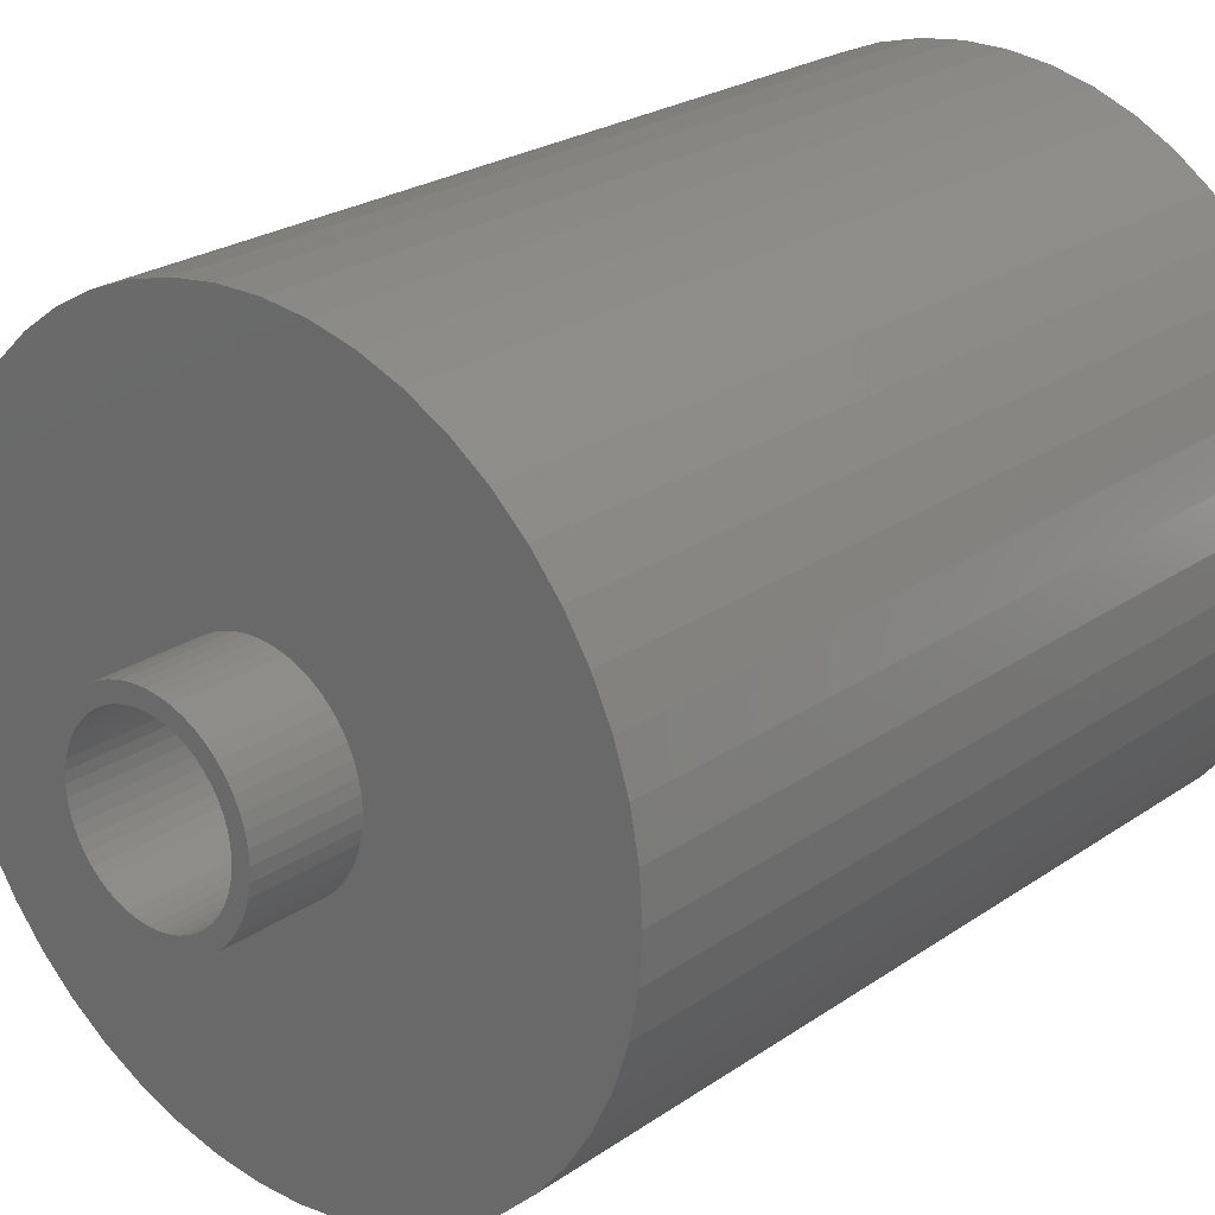
<metadata>
{"format":"stl","ext":"stl","renderer":"f3d","projection":"perspective","resolution":1024,"background":"white","views":[{"elev":23.8,"azim":-138.9,"up":"+Y"}]}
</metadata>
<code>
# stl→obj: 450 verts, 900 faces
v 10 0 3
v 9.921 1.253 -21
v 9.921 1.253 3
v 10 0 -21
v -10 0 -21
v -9.921 1.253 3
v -9.921 1.253 -21
v -10 0 3
v 0.6279 9.98 -21
v -0.6279 9.98 3
v 0.6279 9.98 3
v -0.6279 9.98 -21
v -0.6279 -9.98 -21
v 0.6279 -9.98 3
v -0.6279 -9.98 3
v 0.6279 -9.98 -21
v 7.29 6.845 -21
v 6.374 7.705 3
v 7.29 6.845 3
v 6.374 7.705 -21
v -6.374 7.705 -21
v -7.29 6.845 3
v -6.374 7.705 3
v -7.29 6.845 -21
v -3.09 9.511 -21
v -4.258 9.048 3
v -3.09 9.511 3
v -4.258 9.048 -21
v 9.298 3.681 3
v 8.763 4.818 -21
v 8.763 4.818 3
v 9.298 3.681 -21
v 8.09 5.878 -21
v 8.09 5.878 3
v 4.258 9.048 -21
v 3.09 9.511 3
v 4.258 9.048 3
v 3.09 9.511 -21
v 1.874 9.823 3
v 1.874 9.823 -21
v 5.358 8.443 -21
v 5.358 8.443 3
v -9.298 3.681 -21
v -8.763 4.818 3
v -8.763 4.818 -21
v -9.298 3.681 3
v -8.09 5.878 -21
v -8.09 5.878 3
v -9.686 2.487 -21
v -9.686 2.487 3
v -5.358 8.443 3
v -5.358 8.443 -21
v -1.874 9.823 3
v -1.874 9.823 -21
v 1.874 -9.823 3
v 1.874 -9.823 -21
v 3.09 -9.511 -21
v 4.258 -9.048 3
v 3.09 -9.511 3
v 4.258 -9.048 -21
v 9.686 2.487 3
v 9.686 2.487 -21
v 5 0 3
v 4.961 0.6267 3
v 9.921 -1.253 3
v 4.843 1.243 3
v 4.961 -0.6267 3
v 4.649 1.841 3
v 9.686 -2.487 3
v 4.382 2.409 3
v 4.843 -1.243 3
v 4.045 2.939 3
v 9.298 -3.681 3
v 3.645 3.423 3
v 4.649 -1.841 3
v 3.187 3.853 3
v 8.763 -4.818 3
v 4.382 -2.409 3
v 2.679 4.222 3
v 2.129 4.524 3
v 1.545 4.755 3
v 0.9369 4.911 3
v 0.314 4.99 3
v -0.314 4.99 3
v -0.9369 4.911 3
v -1.545 4.755 3
v -2.129 4.524 3
v -2.679 4.222 3
v -3.187 3.853 3
v -3.645 3.423 3
v -4.045 2.939 3
v -4.382 2.409 3
v 8.09 -5.878 3
v 4.045 -2.939 3
v 7.29 -6.845 3
v 3.645 -3.423 3
v 6.374 -7.705 3
v 3.187 -3.853 3
v 5.358 -8.443 3
v 2.679 -4.222 3
v 2.129 -4.524 3
v 1.545 -4.755 3
v 0.9369 -4.911 3
v 0.314 -4.99 3
v -0.314 -4.99 3
v -0.9369 -4.911 3
v -1.874 -9.823 3
v -1.545 -4.755 3
v -3.09 -9.511 3
v -2.129 -4.524 3
v -4.258 -9.048 3
v -2.679 -4.222 3
v -5.358 -8.443 3
v -3.187 -3.853 3
v -6.374 -7.705 3
v -3.645 -3.423 3
v -7.29 -6.845 3
v -4.045 -2.939 3
v -8.09 -5.878 3
v -4.382 -2.409 3
v -8.763 -4.818 3
v -4.649 -1.841 3
v -9.298 -3.681 3
v -4.843 -1.243 3
v -9.686 -2.487 3
v -4.961 -0.6267 3
v -9.921 -1.253 3
v -5 0 3
v -4.649 1.841 3
v -4.843 1.243 3
v -4.961 0.6267 3
v 9.921 -1.253 -21
v 5.358 -8.443 -21
v 8.09 -5.878 -21
v 7.29 -6.845 -21
v 9.686 -2.487 -21
v 9.298 -3.681 -21
v -7.29 -6.845 -21
v -6.374 -7.705 -21
v -8.763 -4.818 -21
v -9.298 -3.681 -21
v -8.09 -5.878 -21
v 2.875 0 -21
v 2.852 -0.3603 -21
v 2.785 -0.715 -21
v 2.852 0.3603 -21
v 2.673 -1.058 -21
v 8.763 -4.818 -21
v 2.519 -1.385 -21
v 2.785 0.715 -21
v 2.326 -1.69 -21
v 2.096 -1.968 -21
v 6.374 -7.705 -21
v 2.673 1.058 -21
v 1.833 -2.215 -21
v 1.54 -2.427 -21
v 2.519 1.385 -21
v 1.224 -2.601 -21
v 2.326 1.69 -21
v 0.8884 -2.734 -21
v 0.5387 -2.824 -21
v 0.1805 -2.869 -21
v -0.1805 -2.869 -21
v -0.5387 -2.824 -21
v -1.874 -9.823 -21
v -0.8884 -2.734 -21
v -3.09 -9.511 -21
v -1.224 -2.601 -21
v -4.258 -9.048 -21
v -1.54 -2.427 -21
v -5.358 -8.443 -21
v -1.833 -2.215 -21
v -2.096 -1.968 -21
v -2.326 -1.69 -21
v 2.096 1.968 -21
v 1.833 2.215 -21
v 1.54 2.427 -21
v 1.224 2.601 -21
v 0.8884 2.734 -21
v 0.5387 2.824 -21
v 0.1805 2.869 -21
v -0.1805 2.869 -21
v -0.5387 2.824 -21
v -0.8884 2.734 -21
v -1.224 2.601 -21
v -1.54 2.427 -21
v -1.833 2.215 -21
v -2.096 1.968 -21
v -2.326 1.69 -21
v -2.519 1.385 -21
v -2.673 1.058 -21
v -2.785 0.715 -21
v -2.852 0.3603 -21
v -2.875 0 -21
v -2.519 -1.385 -21
v -2.673 -1.058 -21
v -2.785 -0.715 -21
v -9.686 -2.487 -21
v -2.852 -0.3603 -21
v -9.921 -1.253 -21
v 2.852 0.3603 -24
v 2.875 0 -24
v -2.875 0 -24
v -2.852 0.3603 -24
v 0.1805 2.869 -24
v -0.1805 2.869 -24
v -0.1805 -2.869 -24
v 0.1805 -2.869 -24
v 2.096 1.968 -24
v 1.833 2.215 -24
v -1.833 2.215 -24
v -2.096 1.968 -24
v -0.8884 2.734 -24
v -1.224 2.601 -24
v 2.519 1.385 -24
v 2.673 1.058 -24
v 2.785 0.715 -24
v 1.224 2.601 -24
v 0.8884 2.734 -24
v 0.5387 2.824 -24
v 1.54 2.427 -24
v -2.673 1.058 -24
v -2.519 1.385 -24
v -2.326 1.69 -24
v -2.785 0.715 -24
v -1.54 2.427 -24
v -0.5387 2.824 -24
v 2.785 -0.715 -24
v 2.673 -1.058 -24
v 0.5387 -2.824 -24
v 2.326 1.69 -24
v 1.833 -2.215 -24
v 2.096 -1.968 -24
v 2.852 -0.3603 -24
v -2.519 -1.385 -24
v -2.673 -1.058 -24
v 2.375 0 -24
v 2.356 -0.2977 -24
v 2.3 -0.5906 -24
v 2.356 0.2977 -24
v 2.208 -0.8743 -24
v 2.519 -1.385 -24
v 2.3 0.5906 -24
v 2.081 -1.144 -24
v 2.326 -1.69 -24
v 1.921 -1.396 -24
v 1.731 -1.626 -24
v 1.514 -1.83 -24
v 1.54 -2.427 -24
v 1.273 -2.005 -24
v 1.224 -2.601 -24
v 1.011 -2.149 -24
v 0.8884 -2.734 -24
v 0.7339 -2.259 -24
v 0.445 -2.333 -24
v 0.1491 -2.37 -24
v -0.1491 -2.37 -24
v -0.445 -2.333 -24
v -0.5387 -2.824 -24
v -0.7339 -2.259 -24
v -0.8884 -2.734 -24
v -1.011 -2.149 -24
v -1.224 -2.601 -24
v -1.273 -2.005 -24
v -1.54 -2.427 -24
v -1.514 -1.83 -24
v -1.833 -2.215 -24
v -1.731 -1.626 -24
v -2.096 -1.968 -24
v -1.921 -1.396 -24
v -2.326 -1.69 -24
v -2.081 -1.144 -24
v -2.208 -0.8743 -24
v -2.3 -0.5906 -24
v -2.785 -0.715 -24
v 2.208 0.8743 -24
v 2.081 1.144 -24
v 1.921 1.396 -24
v 1.731 1.626 -24
v 1.514 1.83 -24
v 1.273 2.005 -24
v 1.011 2.149 -24
v 0.7339 2.259 -24
v 0.445 2.333 -24
v 0.1491 2.37 -24
v -0.1491 2.37 -24
v -0.445 2.333 -24
v -0.7339 2.259 -24
v -1.011 2.149 -24
v -1.273 2.005 -24
v -1.514 1.83 -24
v -1.731 1.626 -24
v -1.921 1.396 -24
v -2.081 1.144 -24
v -2.208 0.8743 -24
v -2.3 0.5906 -24
v -2.356 0.2977 -24
v -2.375 0 -24
v -2.356 -0.2977 -24
v -2.852 -0.3603 -24
v 4.5 0 0
v 5 0 0
v 4.961 0.6267 0
v 4.465 0.564 0
v 4.843 1.243 0
v 4.961 -0.6267 0
v 4.359 1.119 0
v 4.649 1.841 0
v 4.465 -0.564 0
v 4.843 -1.243 0
v 4.184 1.657 0
v 4.382 2.409 0
v 3.943 2.168 0
v 4.045 2.939 0
v 3.641 2.645 0
v 3.645 3.423 0
v 3.28 3.08 0
v 3.187 3.853 0
v 2.868 3.467 0
v 2.679 4.222 0
v 2.411 3.799 0
v 2.129 4.524 0
v 1.916 4.072 0
v 1.545 4.755 0
v 1.391 4.28 0
v 0.9369 4.911 0
v 0.8432 4.42 0
v 0.314 4.99 0
v 0.2826 4.491 0
v -0.2826 4.491 0
v -0.314 4.99 0
v -0.8432 4.42 0
v -0.9369 4.911 0
v -1.391 4.28 0
v -1.545 4.755 0
v -1.916 4.072 0
v -2.129 4.524 0
v -2.411 3.799 0
v -2.679 4.222 0
v -2.868 3.467 0
v -3.187 3.853 0
v -3.28 3.08 0
v -3.645 3.423 0
v -3.641 2.645 0
v -4.045 2.939 0
v -3.943 2.168 0
v -4.382 2.409 0
v -4.184 1.657 0
v -4.649 1.841 0
v -4.359 1.119 0
v -4.843 1.243 0
v -4.465 0.564 0
v 4.359 -1.119 0
v 4.649 -1.841 0
v 4.184 -1.657 0
v 4.382 -2.409 0
v 3.943 -2.168 0
v 4.045 -2.939 0
v 3.641 -2.645 0
v 3.645 -3.423 0
v 3.28 -3.08 0
v 3.187 -3.853 0
v 2.868 -3.467 0
v 2.679 -4.222 0
v 2.411 -3.799 0
v 2.129 -4.524 0
v 1.916 -4.072 0
v 1.545 -4.755 0
v 1.391 -4.28 0
v 0.9369 -4.911 0
v 0.8432 -4.42 0
v 0.314 -4.99 0
v 0.2826 -4.491 0
v -0.2826 -4.491 0
v -0.314 -4.99 0
v -0.8432 -4.42 0
v -0.9369 -4.911 0
v -1.391 -4.28 0
v -1.545 -4.755 0
v -1.916 -4.072 0
v -2.129 -4.524 0
v -2.411 -3.799 0
v -2.679 -4.222 0
v -2.868 -3.467 0
v -3.187 -3.853 0
v -3.28 -3.08 0
v -3.645 -3.423 0
v -3.641 -2.645 0
v -4.045 -2.939 0
v -3.943 -2.168 0
v -4.382 -2.409 0
v -4.184 -1.657 0
v -4.649 -1.841 0
v -4.359 -1.119 0
v -4.843 -1.243 0
v -4.465 -0.564 0
v -4.961 -0.6267 0
v -4.5 0 0
v -4.961 0.6267 0
v -5 0 0
v 2.208 -0.8743 -4.2
v 2.081 -1.144 -4.2
v 2.375 0 -4.2
v 2.356 0.2977 -4.2
v 2.3 -0.5906 -4.2
v -2.3 -0.5906 -4.2
v -2.356 -0.2977 -4.2
v 1.011 -2.149 -4.2
v 1.273 2.005 -4.2
v 1.011 2.149 -4.2
v -1.011 2.149 -4.2
v -0.7339 2.259 -4.2
v 0.445 -2.333 -4.2
v 0.1491 -2.37 -4.2
v -2.081 1.144 -4.2
v -1.921 1.396 -4.2
v -2.208 0.8743 -4.2
v 2.356 -0.2977 -4.2
v 1.731 -1.626 -4.2
v 1.921 -1.396 -4.2
v 1.514 -1.83 -4.2
v 1.273 -2.005 -4.2
v -1.731 -1.626 -4.2
v -1.011 -2.149 -4.2
v -0.445 2.333 -4.2
v -1.731 1.626 -4.2
v -0.445 -2.333 -4.2
v -0.7339 -2.259 -4.2
v -1.273 -2.005 -4.2
v -1.514 -1.83 -4.2
v 2.3 0.5906 -4.2
v -2.375 0 -4.2
v -2.3 0.5906 -4.2
v -2.208 -0.8743 -4.2
v -1.921 -1.396 -4.2
v 1.731 1.626 -4.2
v 1.514 1.83 -4.2
v 0.445 2.333 -4.2
v -1.514 1.83 -4.2
v 0.7339 -2.259 -4.2
v -2.081 -1.144 -4.2
v -0.1491 -2.37 -4.2
v 1.921 1.396 -4.2
v -0.1491 2.37 -4.2
v 0.1491 2.37 -4.2
v 0.7339 2.259 -4.2
v -1.273 2.005 -4.2
v -2.356 0.2977 -4.2
v 2.208 0.8743 -4.2
v 2.081 1.144 -4.2
f 1 2 3
f 2 1 4
f 5 6 7
f 6 5 8
f 9 10 11
f 10 9 12
f 13 14 15
f 14 13 16
f 17 18 19
f 18 17 20
f 21 22 23
f 22 21 24
f 25 26 27
f 26 25 28
f 29 30 31
f 30 29 32
f 31 33 34
f 33 31 30
f 35 36 37
f 36 35 38
f 38 39 36
f 39 38 40
f 41 37 42
f 37 41 35
f 43 44 45
f 44 43 46
f 47 22 24
f 22 47 48
f 49 46 43
f 46 49 50
f 28 51 26
f 51 28 52
f 12 53 10
f 53 12 54
f 16 55 14
f 55 16 56
f 57 58 59
f 58 57 60
f 61 32 29
f 32 61 62
f 3 62 61
f 62 3 2
f 34 17 19
f 17 34 33
f 40 11 39
f 11 40 9
f 20 42 18
f 42 20 41
f 45 48 47
f 48 45 44
f 7 50 49
f 50 7 6
f 63 1 3
f 64 3 61
f 1 63 65
f 66 61 29
f 67 65 63
f 68 29 31
f 65 67 69
f 70 31 34
f 71 69 67
f 72 34 19
f 69 71 73
f 74 19 18
f 75 73 71
f 76 18 42
f 73 75 77
f 78 77 75
f 3 64 63
f 61 66 64
f 29 68 66
f 31 70 68
f 79 42 37
f 34 72 70
f 19 74 72
f 18 76 74
f 80 37 36
f 42 79 76
f 37 80 79
f 81 36 39
f 36 81 80
f 39 82 81
f 11 82 39
f 11 83 82
f 11 84 83
f 10 84 11
f 10 85 84
f 53 85 10
f 85 53 86
f 27 86 53
f 86 27 87
f 26 87 27
f 87 26 88
f 51 88 26
f 88 51 89
f 23 89 51
f 89 23 90
f 22 90 23
f 90 22 91
f 48 91 22
f 44 92 48
f 91 48 92
f 77 78 93
f 94 93 78
f 93 94 95
f 96 95 94
f 95 96 97
f 98 97 96
f 97 98 99
f 100 99 98
f 99 100 58
f 101 58 100
f 58 101 59
f 102 59 101
f 59 102 55
f 103 55 102
f 103 14 55
f 104 14 103
f 105 14 104
f 105 15 14
f 106 15 105
f 107 106 108
f 106 107 15
f 109 108 110
f 111 110 112
f 108 109 107
f 113 112 114
f 115 114 116
f 117 116 118
f 110 111 109
f 119 118 120
f 121 120 122
f 123 122 124
f 125 124 126
f 112 113 111
f 127 126 128
f 92 44 129
f 46 129 44
f 114 115 113
f 129 46 130
f 116 117 115
f 50 130 46
f 118 119 117
f 130 50 131
f 120 121 119
f 6 131 50
f 122 123 121
f 131 6 128
f 124 125 123
f 8 128 6
f 126 127 125
f 128 8 127
f 52 23 51
f 23 52 21
f 54 27 53
f 27 54 25
f 65 4 1
f 4 65 132
f 60 99 58
f 99 60 133
f 95 134 93
f 134 95 135
f 73 136 69
f 136 73 137
f 69 132 65
f 132 69 136
f 138 115 117
f 115 138 139
f 140 123 141
f 123 140 121
f 138 119 142
f 119 138 117
f 143 4 132
f 144 132 136
f 4 143 2
f 145 136 137
f 146 2 143
f 147 137 148
f 2 146 62
f 149 148 134
f 150 62 146
f 151 134 135
f 62 150 32
f 152 135 153
f 154 32 150
f 155 153 133
f 32 154 30
f 156 133 60
f 157 30 154
f 158 60 57
f 30 157 33
f 159 33 157
f 132 144 143
f 136 145 144
f 137 147 145
f 148 149 147
f 134 151 149
f 135 152 151
f 160 57 56
f 153 155 152
f 133 156 155
f 60 158 156
f 57 160 158
f 161 56 16
f 56 161 160
f 16 162 161
f 16 163 162
f 13 163 16
f 163 13 164
f 165 164 13
f 164 165 166
f 167 166 165
f 166 167 168
f 169 168 167
f 168 169 170
f 171 170 169
f 170 171 172
f 139 172 171
f 172 139 173
f 138 173 139
f 142 174 138
f 173 138 174
f 33 159 17
f 175 17 159
f 17 175 20
f 176 20 175
f 20 176 41
f 177 41 176
f 41 177 35
f 178 35 177
f 35 178 38
f 179 38 178
f 38 179 40
f 180 40 179
f 40 180 9
f 181 9 180
f 182 9 181
f 12 182 183
f 182 12 9
f 54 183 184
f 25 184 185
f 28 185 186
f 52 186 187
f 183 54 12
f 21 187 188
f 24 188 189
f 47 189 190
f 45 190 191
f 43 191 192
f 49 192 193
f 184 25 54
f 7 193 194
f 174 142 195
f 140 195 142
f 185 28 25
f 195 140 196
f 186 52 28
f 141 196 140
f 187 21 52
f 196 141 197
f 188 24 21
f 198 197 141
f 189 47 24
f 197 198 199
f 190 45 47
f 200 199 198
f 191 43 45
f 199 200 194
f 192 49 43
f 5 194 200
f 193 7 49
f 194 5 7
f 93 148 77
f 148 93 134
f 141 125 198
f 125 141 123
f 56 59 55
f 59 56 57
f 153 95 97
f 95 153 135
f 133 97 99
f 97 133 153
f 77 137 73
f 137 77 148
f 165 15 107
f 15 165 13
f 169 109 111
f 109 169 167
f 167 107 109
f 107 167 165
f 142 121 140
f 121 142 119
f 198 127 200
f 127 198 125
f 200 8 5
f 8 200 127
f 171 111 113
f 111 171 169
f 139 113 115
f 113 139 171
f 143 201 146
f 201 143 202
f 203 193 204
f 193 203 194
f 205 182 181
f 182 205 206
f 207 162 163
f 162 207 208
f 209 176 175
f 176 209 210
f 211 188 187
f 188 211 212
f 213 185 184
f 185 213 214
f 154 215 157
f 215 154 216
f 146 217 150
f 217 146 201
f 218 179 178
f 179 218 219
f 219 180 179
f 180 219 220
f 221 178 177
f 178 221 218
f 222 190 223
f 190 222 191
f 223 189 224
f 189 223 190
f 225 191 222
f 191 225 192
f 226 187 186
f 187 226 211
f 206 183 182
f 183 206 227
f 147 228 145
f 228 147 229
f 208 161 162
f 161 208 230
f 150 216 154
f 216 150 217
f 159 209 175
f 209 159 231
f 157 231 159
f 231 157 215
f 220 181 180
f 181 220 205
f 210 177 176
f 177 210 221
f 204 192 225
f 192 204 193
f 214 186 185
f 186 214 226
f 232 152 155
f 152 232 233
f 145 234 144
f 234 145 228
f 235 196 236
f 196 235 195
f 237 202 234
f 238 234 228
f 202 237 201
f 239 228 229
f 240 201 237
f 241 229 242
f 201 240 217
f 243 217 240
f 234 238 237
f 244 242 245
f 228 239 238
f 229 241 239
f 246 245 233
f 242 244 241
f 245 246 244
f 247 233 232
f 233 247 246
f 248 232 249
f 232 248 247
f 249 250 248
f 251 250 249
f 251 252 250
f 253 252 251
f 253 254 252
f 230 254 253
f 230 255 254
f 208 255 230
f 208 256 255
f 208 257 256
f 207 257 208
f 207 258 257
f 259 258 207
f 259 260 258
f 261 260 259
f 261 262 260
f 263 262 261
f 263 264 262
f 265 264 263
f 264 265 266
f 267 266 265
f 266 267 268
f 269 268 267
f 268 269 270
f 271 270 269
f 270 271 272
f 235 272 271
f 272 235 273
f 236 273 235
f 273 236 274
f 275 274 236
f 217 243 216
f 276 216 243
f 216 276 215
f 277 215 276
f 215 277 231
f 278 231 277
f 231 278 209
f 279 209 278
f 209 279 210
f 280 210 279
f 210 280 221
f 281 221 280
f 281 218 221
f 282 218 281
f 282 219 218
f 283 219 282
f 283 220 219
f 284 220 283
f 284 205 220
f 285 205 284
f 286 205 285
f 286 206 205
f 287 206 286
f 287 227 206
f 288 227 287
f 288 213 227
f 289 213 288
f 289 214 213
f 290 214 289
f 226 290 291
f 290 226 214
f 211 291 292
f 291 211 226
f 212 292 293
f 224 293 294
f 292 212 211
f 223 294 295
f 222 295 296
f 293 224 212
f 225 296 297
f 204 297 298
f 274 275 299
f 294 223 224
f 300 299 275
f 295 222 223
f 299 300 298
f 296 225 222
f 203 298 300
f 297 204 225
f 298 203 204
f 253 158 160
f 158 253 251
f 224 188 212
f 188 224 189
f 227 184 183
f 184 227 213
f 251 156 158
f 156 251 249
f 149 229 147
f 229 149 242
f 152 245 151
f 245 152 233
f 144 202 143
f 202 144 234
f 263 166 168
f 166 263 261
f 269 172 173
f 172 269 267
f 236 197 275
f 197 236 196
f 230 160 161
f 160 230 253
f 249 155 156
f 155 249 232
f 151 242 149
f 242 151 245
f 259 163 164
f 163 259 207
f 267 170 172
f 170 267 265
f 261 164 166
f 164 261 259
f 271 195 235
f 195 271 174
f 275 199 300
f 199 275 197
f 300 194 203
f 194 300 199
f 265 168 170
f 168 265 263
f 269 174 271
f 174 269 173
f 301 302 303
f 304 303 305
f 302 301 306
f 307 305 308
f 309 306 301
f 306 309 310
f 303 304 301
f 311 308 312
f 305 307 304
f 308 311 307
f 313 312 314
f 312 313 311
f 315 314 316
f 314 315 313
f 316 317 315
f 318 317 316
f 318 319 317
f 320 319 318
f 320 321 319
f 322 321 320
f 322 323 321
f 324 323 322
f 324 325 323
f 326 325 324
f 326 327 325
f 328 327 326
f 328 329 327
f 328 330 329
f 331 330 328
f 331 332 330
f 333 332 331
f 333 334 332
f 335 334 333
f 335 336 334
f 337 336 335
f 337 338 336
f 339 338 337
f 339 340 338
f 341 340 339
f 341 342 340
f 343 342 341
f 342 343 344
f 345 344 343
f 344 345 346
f 347 346 345
f 346 347 348
f 349 348 347
f 348 349 350
f 351 350 349
f 350 351 352
f 353 310 309
f 310 353 354
f 355 354 353
f 354 355 356
f 357 356 355
f 356 357 358
f 359 358 357
f 358 359 360
f 361 360 359
f 361 362 360
f 363 362 361
f 363 364 362
f 365 364 363
f 365 366 364
f 367 366 365
f 367 368 366
f 369 368 367
f 369 370 368
f 371 370 369
f 371 372 370
f 373 372 371
f 374 372 373
f 374 375 372
f 376 375 374
f 376 377 375
f 378 377 376
f 378 379 377
f 380 379 378
f 380 381 379
f 382 381 380
f 382 383 381
f 384 383 382
f 384 385 383
f 386 385 384
f 387 386 388
f 386 387 385
f 389 388 390
f 388 389 387
f 391 390 392
f 393 392 394
f 390 391 389
f 395 394 396
f 397 396 398
f 399 352 351
f 392 393 391
f 352 399 398
f 394 395 393
f 400 398 399
f 396 397 395
f 398 400 397
f 355 401 402
f 301 304 403
f 403 304 404
f 355 353 405
f 406 407 396
f 369 367 408
f 409 321 410
f 411 412 334
f 355 405 401
f 357 355 402
f 373 413 414
f 394 406 396
f 415 416 346
f 417 415 348
f 309 301 403
f 309 418 405
f 353 309 405
f 361 359 419
f 359 357 420
f 359 420 419
f 367 365 408
f 365 421 422
f 384 423 386
f 380 424 382
f 425 332 334
f 411 336 338
f 416 426 344
f 309 403 418
f 357 402 420
f 371 369 413
f 371 413 373
f 365 422 408
f 363 361 419
f 374 427 376
f 428 424 378
f 429 430 382
f 404 304 431
f 425 330 332
f 426 342 344
f 415 346 348
f 407 432 396
f 433 348 350
f 396 432 398
f 363 419 421
f 365 363 421
f 392 406 394
f 434 406 392
f 388 435 390
f 423 435 388
f 382 430 384
f 430 423 384
f 424 429 382
f 376 427 378
f 427 428 378
f 315 317 436
f 436 319 437
f 437 321 409
f 438 327 329
f 325 327 438
f 323 325 410
f 411 334 336
f 412 425 334
f 439 338 340
f 416 344 346
f 433 417 348
f 433 350 352
f 432 352 398
f 369 408 440
f 369 440 413
f 435 441 390
f 390 441 392
f 386 423 388
f 378 424 380
f 414 374 373
f 374 414 442
f 307 311 431
f 304 307 431
f 313 315 443
f 319 321 437
f 444 329 330
f 329 444 445
f 446 325 438
f 410 325 446
f 321 323 410
f 426 439 340
f 426 340 342
f 439 447 338
f 447 411 338
f 432 448 352
f 448 433 352
f 441 434 392
f 374 442 427
f 431 311 449
f 311 313 450
f 450 313 443
f 443 315 436
f 317 319 436
f 438 329 445
f 444 330 425
f 449 311 450
f 433 295 417
f 295 433 296
f 277 443 278
f 443 277 450
f 284 446 438
f 446 284 283
f 283 410 446
f 410 283 282
f 289 412 411
f 412 289 288
f 417 294 415
f 294 417 295
f 238 403 237
f 403 238 418
f 252 440 408
f 440 252 254
f 280 436 437
f 436 280 279
f 416 292 426
f 292 416 293
f 287 444 425
f 444 287 286
f 292 439 426
f 439 292 291
f 237 404 240
f 404 237 403
f 248 422 421
f 422 248 250
f 244 401 241
f 401 244 402
f 257 427 442
f 427 257 258
f 254 413 440
f 413 254 255
f 278 436 279
f 436 278 443
f 286 445 444
f 445 286 285
f 281 437 409
f 437 281 280
f 282 409 410
f 409 282 281
f 432 297 448
f 297 432 298
f 448 296 433
f 296 448 297
f 415 293 416
f 293 415 294
f 288 425 412
f 425 288 287
f 290 411 447
f 411 290 289
f 291 447 439
f 447 291 290
f 239 418 238
f 418 239 405
f 247 420 246
f 420 247 419
f 246 402 244
f 402 246 420
f 255 414 413
f 414 255 256
f 247 421 419
f 421 247 248
f 276 450 277
f 450 276 449
f 243 449 276
f 449 243 431
f 240 431 243
f 431 240 404
f 285 438 445
f 438 285 284
f 266 423 430
f 423 266 268
f 262 429 424
f 429 262 264
f 407 298 432
f 298 407 299
f 434 274 406
f 274 434 273
f 423 270 435
f 270 423 268
f 441 273 434
f 273 441 272
f 250 408 422
f 408 250 252
f 241 405 239
f 405 241 401
f 256 442 414
f 442 256 257
f 260 424 428
f 424 260 262
f 264 430 429
f 430 264 266
f 406 299 407
f 299 406 274
f 435 272 441
f 272 435 270
f 258 428 427
f 428 258 260
f 302 64 303
f 64 302 63
f 128 399 131
f 399 128 400
f 331 83 84
f 83 331 328
f 318 74 76
f 74 318 316
f 343 89 90
f 89 343 341
f 337 86 87
f 86 337 335
f 360 94 358
f 94 360 96
f 308 70 312
f 70 308 68
f 303 66 305
f 66 303 64
f 324 80 81
f 80 324 322
f 326 81 82
f 81 326 324
f 320 76 79
f 76 320 318
f 92 345 91
f 345 92 347
f 91 343 90
f 343 91 345
f 130 349 129
f 349 130 351
f 341 88 89
f 88 341 339
f 333 84 85
f 84 333 331
f 306 63 302
f 63 306 67
f 370 104 103
f 104 370 372
f 305 68 308
f 68 305 66
f 314 74 316
f 74 314 72
f 312 72 314
f 72 312 70
f 328 82 83
f 82 328 326
f 322 79 80
f 79 322 320
f 129 347 92
f 347 129 349
f 339 87 88
f 87 339 337
f 335 85 86
f 85 335 333
f 362 100 98
f 100 362 364
f 358 78 356
f 78 358 94
f 354 71 310
f 71 354 75
f 310 67 306
f 67 310 71
f 122 395 124
f 395 122 393
f 366 102 101
f 102 366 368
f 368 103 102
f 103 368 370
f 131 351 130
f 351 131 399
f 356 75 354
f 75 356 78
f 379 110 108
f 110 379 381
f 116 389 118
f 389 116 387
f 120 393 122
f 393 120 391
f 126 400 128
f 400 126 397
f 360 98 96
f 98 360 362
f 364 101 100
f 101 364 366
f 372 105 104
f 105 372 375
f 375 106 105
f 106 375 377
f 377 108 106
f 108 377 379
f 385 116 114
f 116 385 387
f 118 391 120
f 391 118 389
f 124 397 126
f 397 124 395
f 381 112 110
f 112 381 383
f 383 114 112
f 114 383 385

</code>
